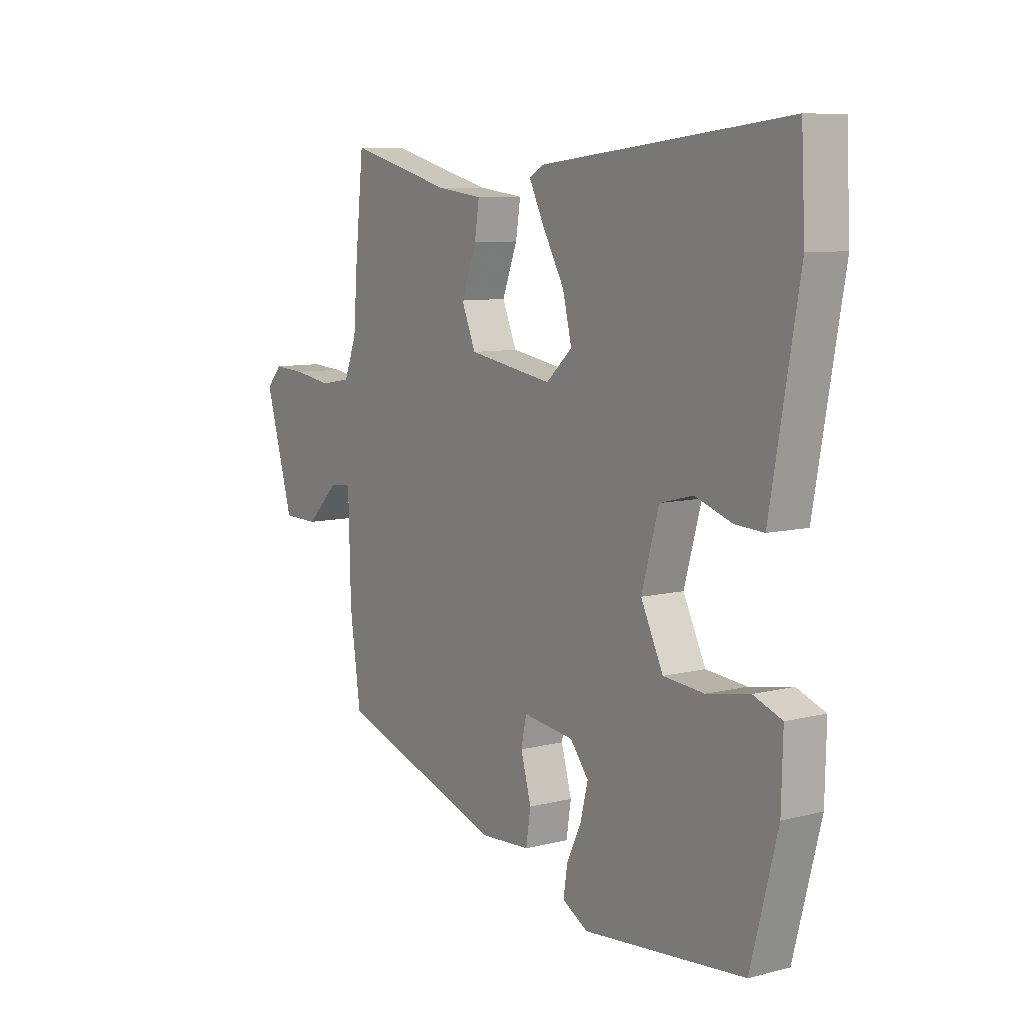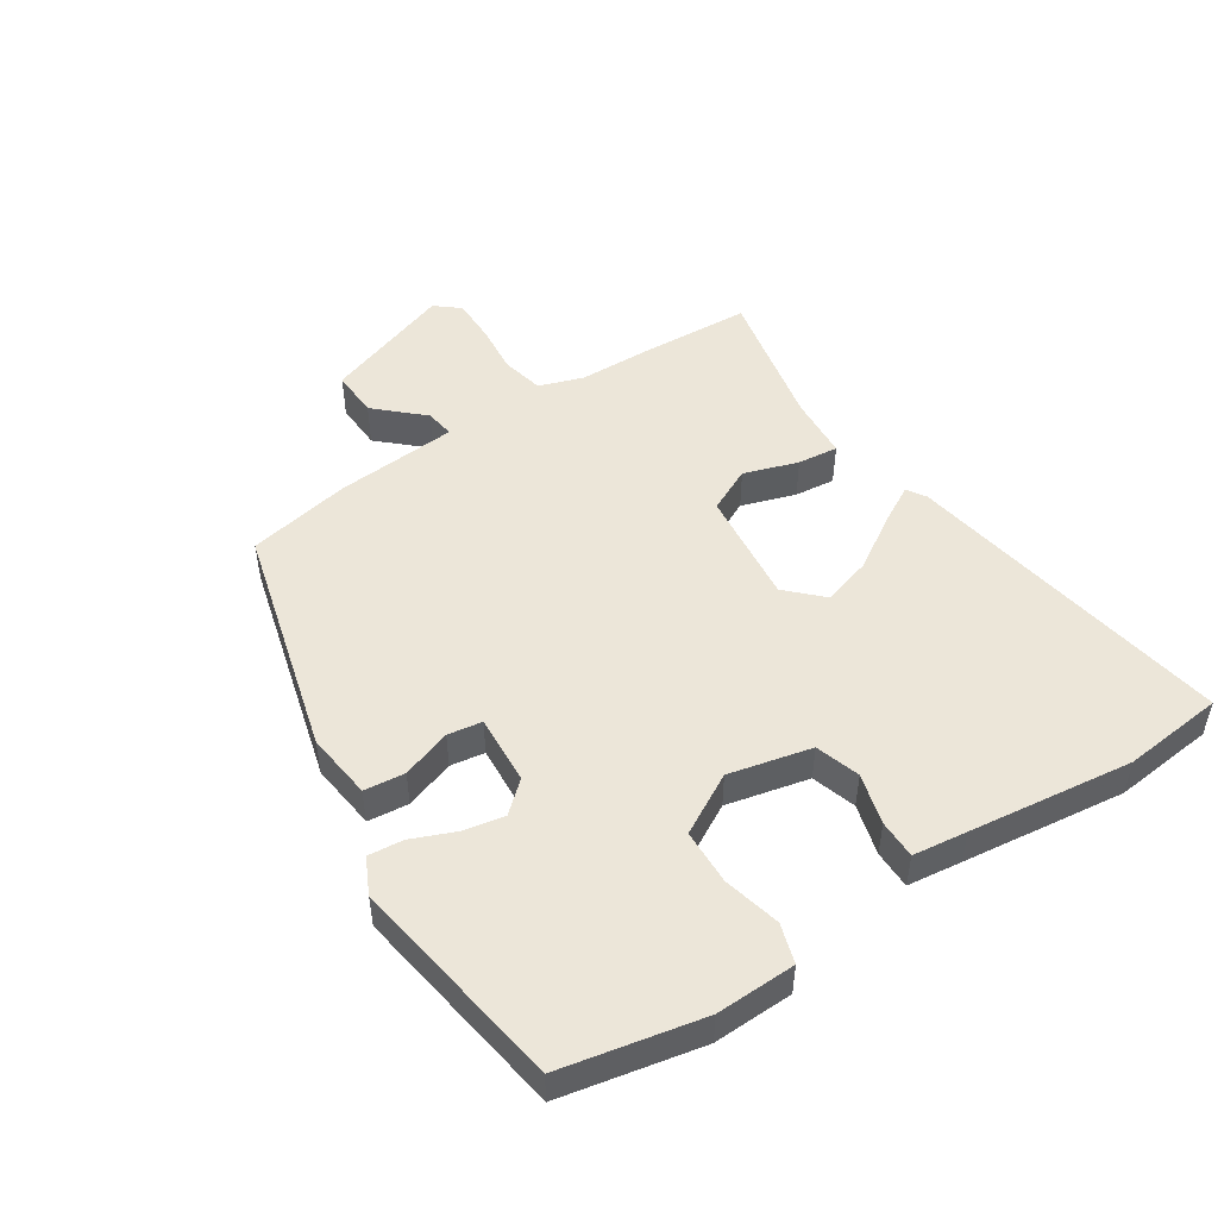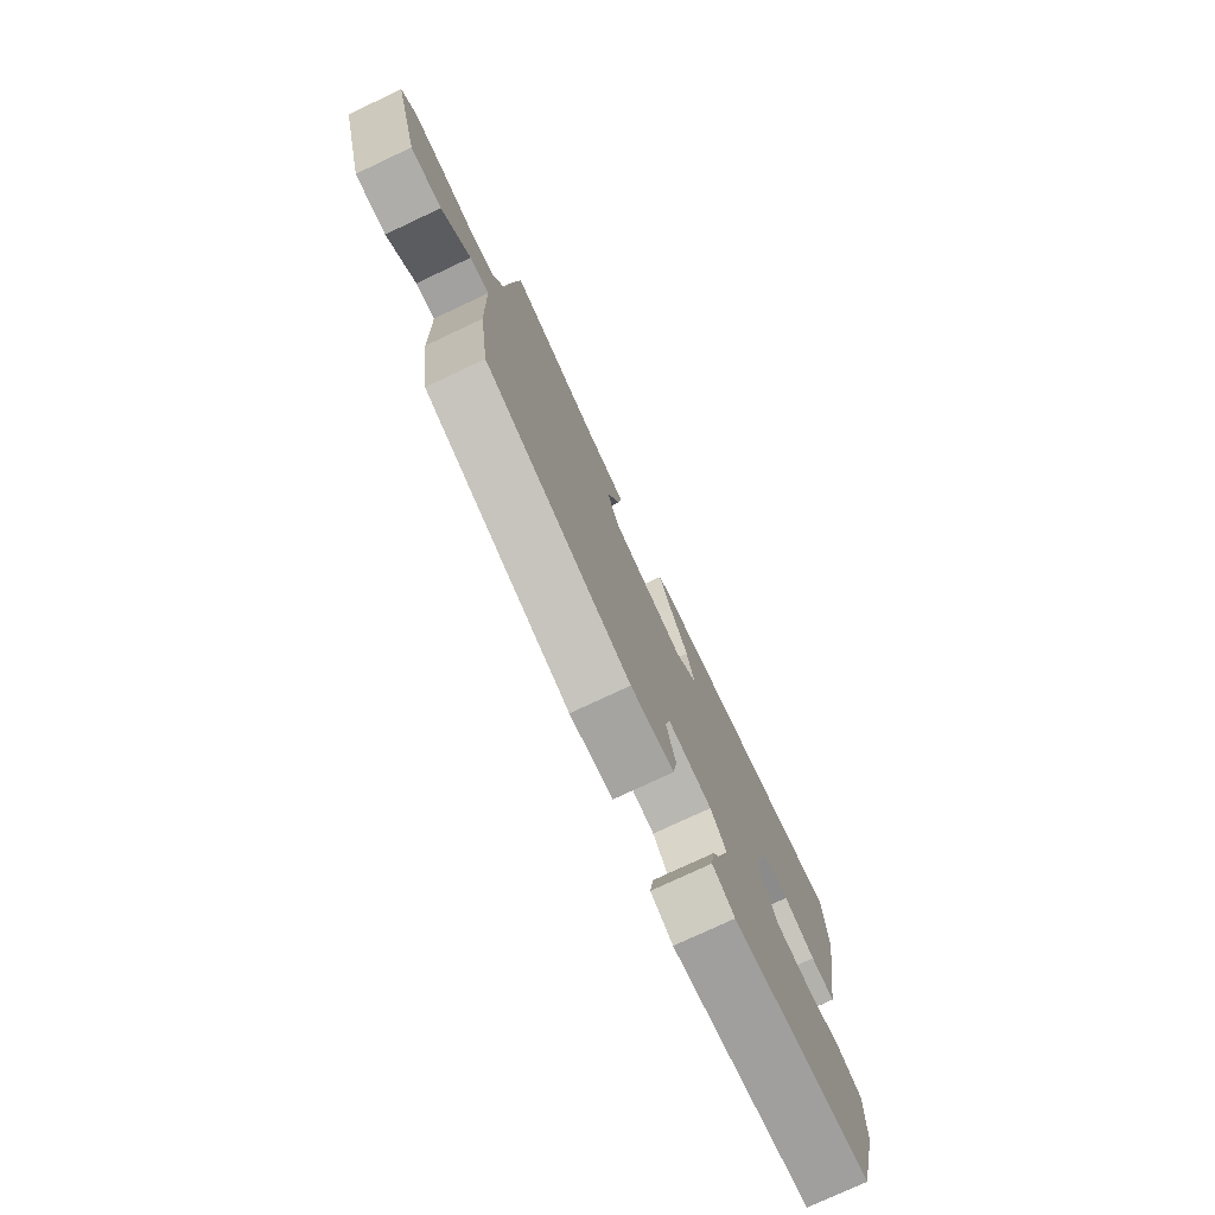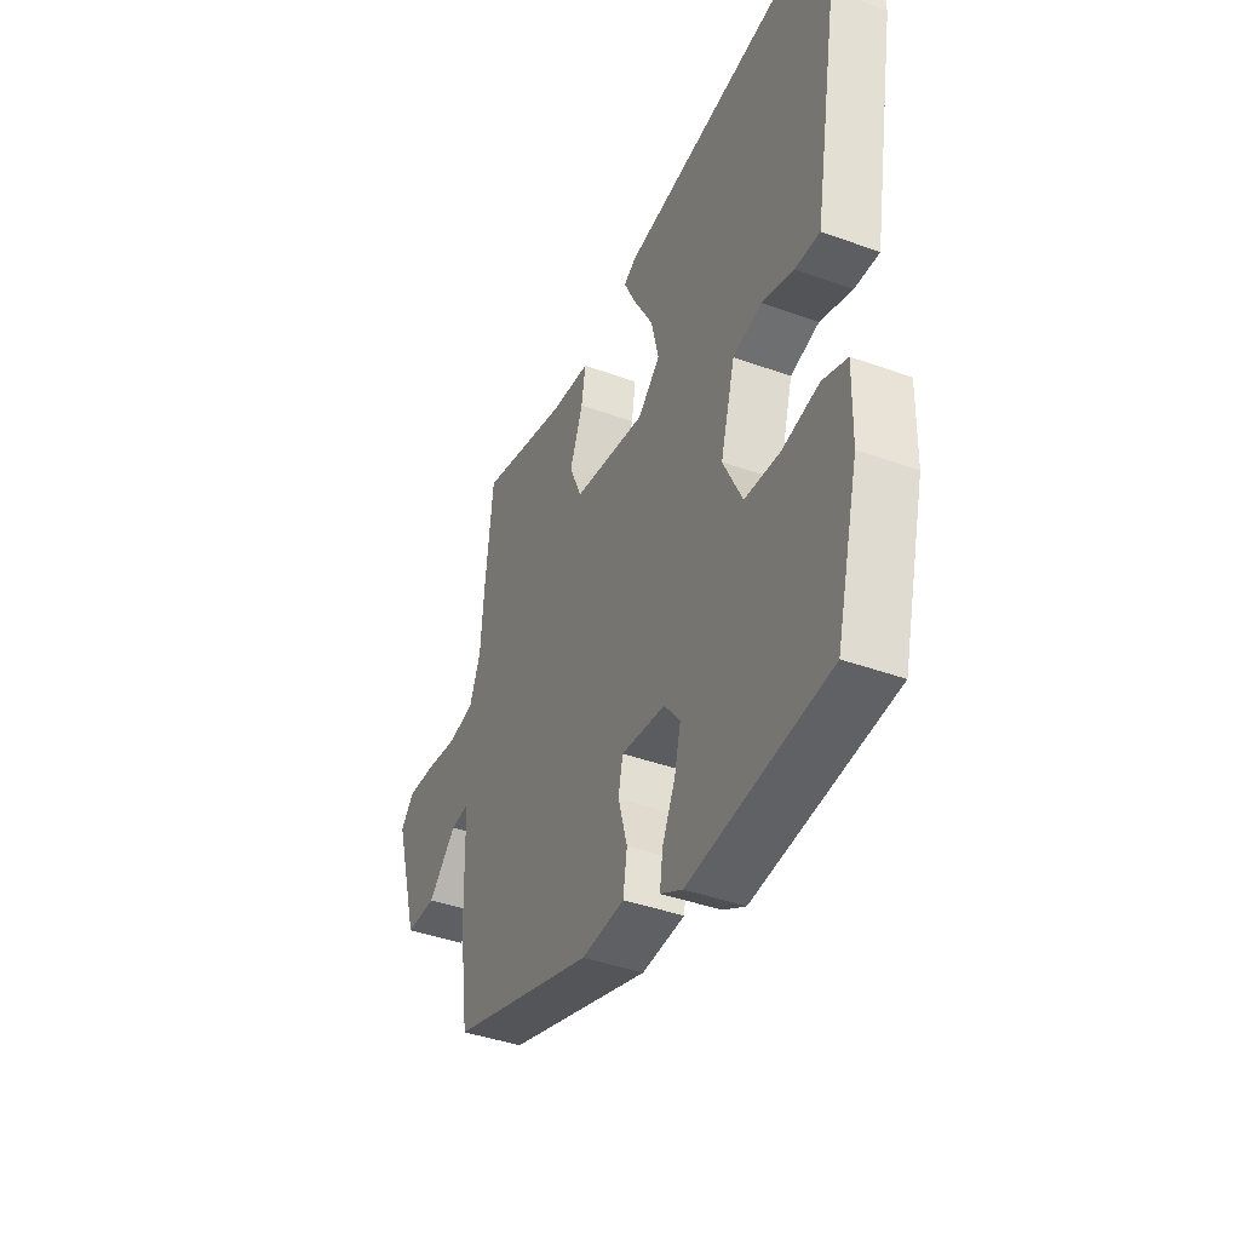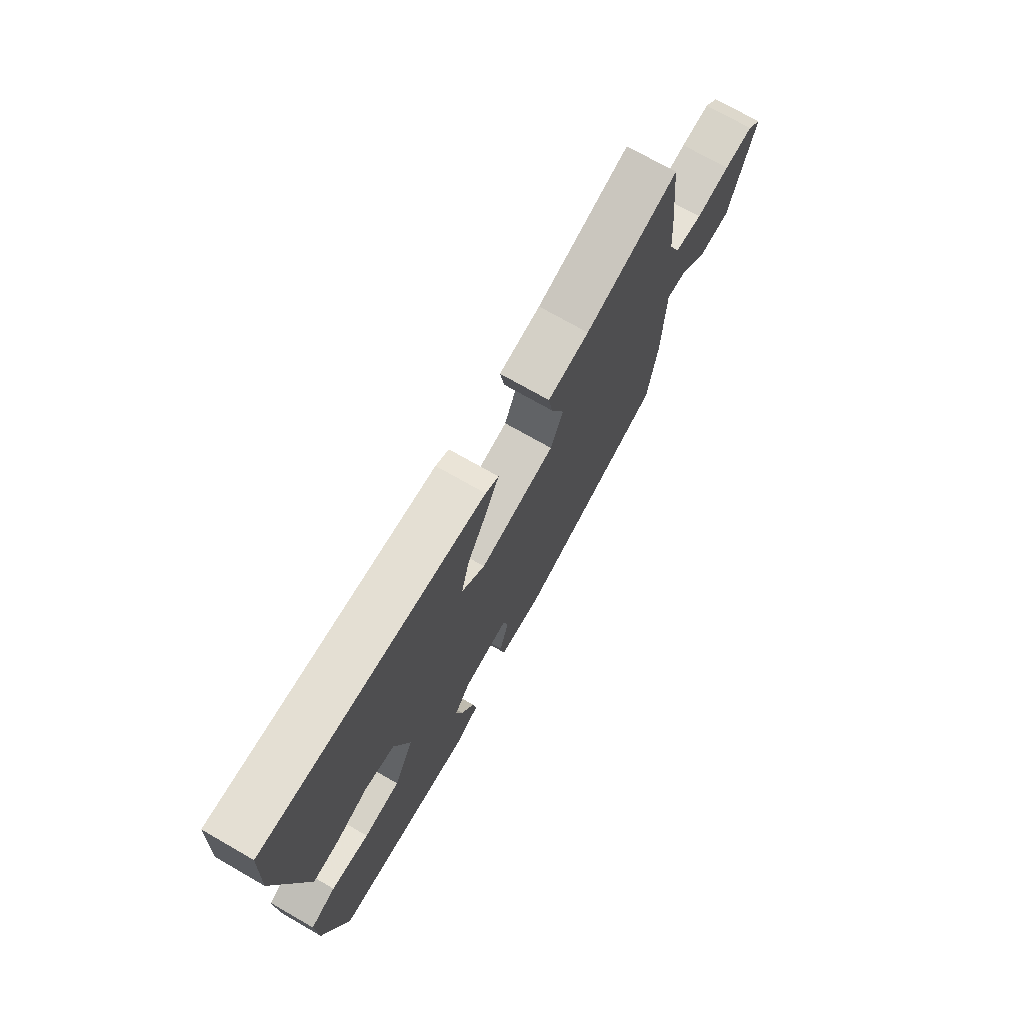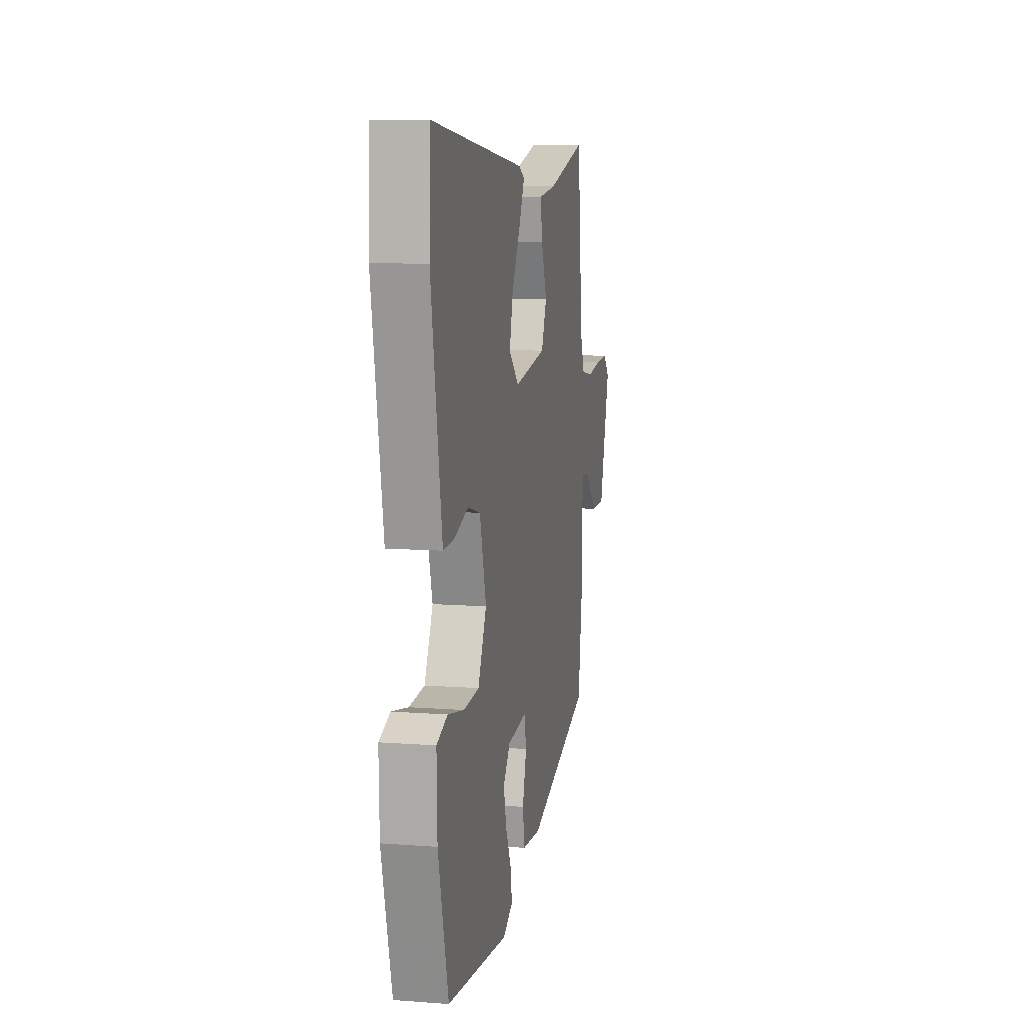
<metadata>
{"format":"obj","ext":"obj","renderer":"f3d","projection":"perspective","resolution":1024,"background":"white","views":[{"elev":8.6,"azim":-124.3,"up":"+Z"},{"elev":49.5,"azim":-126.1,"up":"+Y"},{"elev":-76.5,"azim":115.2,"up":"+Z"},{"elev":-40.9,"azim":-113.9,"up":"+Z"},{"elev":73.0,"azim":-60.2,"up":"+Z"},{"elev":9.4,"azim":-78.8,"up":"+Z"}]}
</metadata>
<code>
v -0.505 0.07 0.402
v -0.497 0.07 0.561
v 0.022 0.07 0.502
v 0.053 0.07 0.485
v 0.022 0.07 0.422
v -0.025 0.07 0.339
v -0.044 0.07 0.261
v 0.011 0.07 0.211
v 0.19 0.07 0.24
v 0.22 0.07 0.311
v 0.188 0.07 0.394
v 0.178 0.07 0.457
v 0.276 0.07 0.469
v 0.497 0.07 0.527
v 0.516 0.07 0.347
v 0.524 0.07 0.241
v 0.551 0.07 0.173
v 0.617 0.07 0.162
v 0.697 0.07 0.174
v 0.766 0.07 0.178
v 0.799 0.07 0.142
v 0.739 0.07 -0.063
v 0.664 0.07 -0.064
v 0.594 0.07 0.004
v 0.548 0.07 0.008
v 0.543 0.07 -0.184
v 0.52 0.07 -0.346
v 0.165 0.07 -0.46
v 0.06 0.07 -0.453
v 0.05 0.07 -0.39
v 0.072 0.07 -0.312
v 0.061 0.07 -0.259
v -0.047 0.07 -0.272
v -0.086 0.07 -0.321
v -0.07 0.07 -0.385
v -0.039 0.07 -0.45
v -0.031 0.07 -0.504
v -0.085 0.07 -0.534
v -0.425 0.07 -0.499
v -0.481 0.07 -0.283
v -0.484 0.07 -0.159
v -0.424 0.07 -0.137
v -0.334 0.07 -0.154
v -0.248 0.07 -0.147
v -0.201 0.07 -0.051
v -0.237 0.07 0.076
v -0.307 0.07 0.094
v -0.385 0.07 0.068
v -0.445 0.07 0.065
v -0.46 0.07 0.149
v -0.505 0 0.402
v -0.497 0 0.561
v 0.022 0 0.502
v 0.053 0 0.485
v 0.022 0 0.422
v -0.025 0 0.339
v -0.044 0 0.261
v 0.011 0 0.211
v 0.19 0 0.24
v 0.22 0 0.311
v 0.188 0 0.394
v 0.178 0 0.457
v 0.276 0 0.469
v 0.497 0 0.527
v 0.516 0 0.347
v 0.524 0 0.241
v 0.551 0 0.173
v 0.617 0 0.162
v 0.697 0 0.174
v 0.766 0 0.178
v 0.799 0 0.142
v 0.739 0 -0.063
v 0.664 0 -0.064
v 0.594 0 0.004
v 0.548 0 0.008
v 0.543 0 -0.184
v 0.52 0 -0.346
v 0.165 0 -0.46
v 0.06 0 -0.453
v 0.05 0 -0.39
v 0.072 0 -0.312
v 0.061 0 -0.259
v -0.047 0 -0.272
v -0.086 0 -0.321
v -0.07 0 -0.385
v -0.039 0 -0.45
v -0.031 0 -0.504
v -0.085 0 -0.534
v -0.425 0 -0.499
v -0.481 0 -0.283
v -0.484 0 -0.159
v -0.424 0 -0.137
v -0.334 0 -0.154
v -0.248 0 -0.147
v -0.201 0 -0.051
v -0.237 0 0.076
v -0.307 0 0.094
v -0.385 0 0.068
v -0.445 0 0.065
v -0.46 0 0.149
f 4 5 6
f 3 4 6
f 2 3 6
f 1 2 6
f 50 1 6
f 49 50 6
f 48 49 6
f 47 48 6
f 46 47 6 7
f 45 46 7 8
f 44 45 8 9
f 41 42 43
f 40 41 43
f 39 40 43
f 38 39 43
f 37 38 43
f 36 37 43
f 35 36 43
f 34 35 43 44
f 33 34 44 9
f 29 30 31
f 28 29 31
f 27 28 31
f 26 27 31
f 25 26 31
f 25 31 32
f 22 23 24
f 21 22 24
f 20 21 24
f 19 20 24
f 18 19 24
f 17 18 24 25
f 32 33 9
f 25 32 9
f 17 25 9
f 16 17 9
f 10 11 12 13
f 14 15 16
f 13 14 16
f 10 13 16
f 9 10 16
f 56 55 54
f 56 54 53
f 56 53 52
f 56 52 51
f 56 51 100
f 56 100 99
f 56 99 98
f 56 98 97
f 57 56 97 96
f 58 57 96 95
f 59 58 95 94
f 93 92 91
f 93 91 90
f 93 90 89
f 93 89 88
f 93 88 87
f 93 87 86
f 93 86 85
f 94 93 85 84
f 59 94 84 83
f 81 80 79
f 81 79 78
f 81 78 77
f 81 77 76
f 81 76 75
f 82 81 75
f 74 73 72
f 74 72 71
f 74 71 70
f 74 70 69
f 74 69 68
f 75 74 68 67
f 59 83 82
f 59 82 75
f 59 75 67
f 59 67 66
f 63 62 61 60
f 66 65 64
f 66 64 63
f 66 63 60
f 66 60 59
f 1 51 52 2
f 2 52 53 3
f 3 53 54 4
f 4 54 55 5
f 5 55 56 6
f 6 56 57 7
f 7 57 58 8
f 8 58 59 9
f 9 59 60 10
f 10 60 61 11
f 11 61 62 12
f 12 62 63 13
f 13 63 64 14
f 14 64 65 15
f 15 65 66 16
f 16 66 67 17
f 17 67 68 18
f 18 68 69 19
f 19 69 70 20
f 20 70 71 21
f 21 71 72 22
f 22 72 73 23
f 23 73 74 24
f 24 74 75 25
f 25 75 76 26
f 26 76 77 27
f 27 77 78 28
f 28 78 79 29
f 29 79 80 30
f 30 80 81 31
f 31 81 82 32
f 32 82 83 33
f 33 83 84 34
f 34 84 85 35
f 35 85 86 36
f 36 86 87 37
f 37 87 88 38
f 38 88 89 39
f 39 89 90 40
f 40 90 91 41
f 41 91 92 42
f 42 92 93 43
f 43 93 94 44
f 44 94 95 45
f 45 95 96 46
f 46 96 97 47
f 47 97 98 48
f 48 98 99 49
f 49 99 100 50
f 50 100 51 1

</code>
